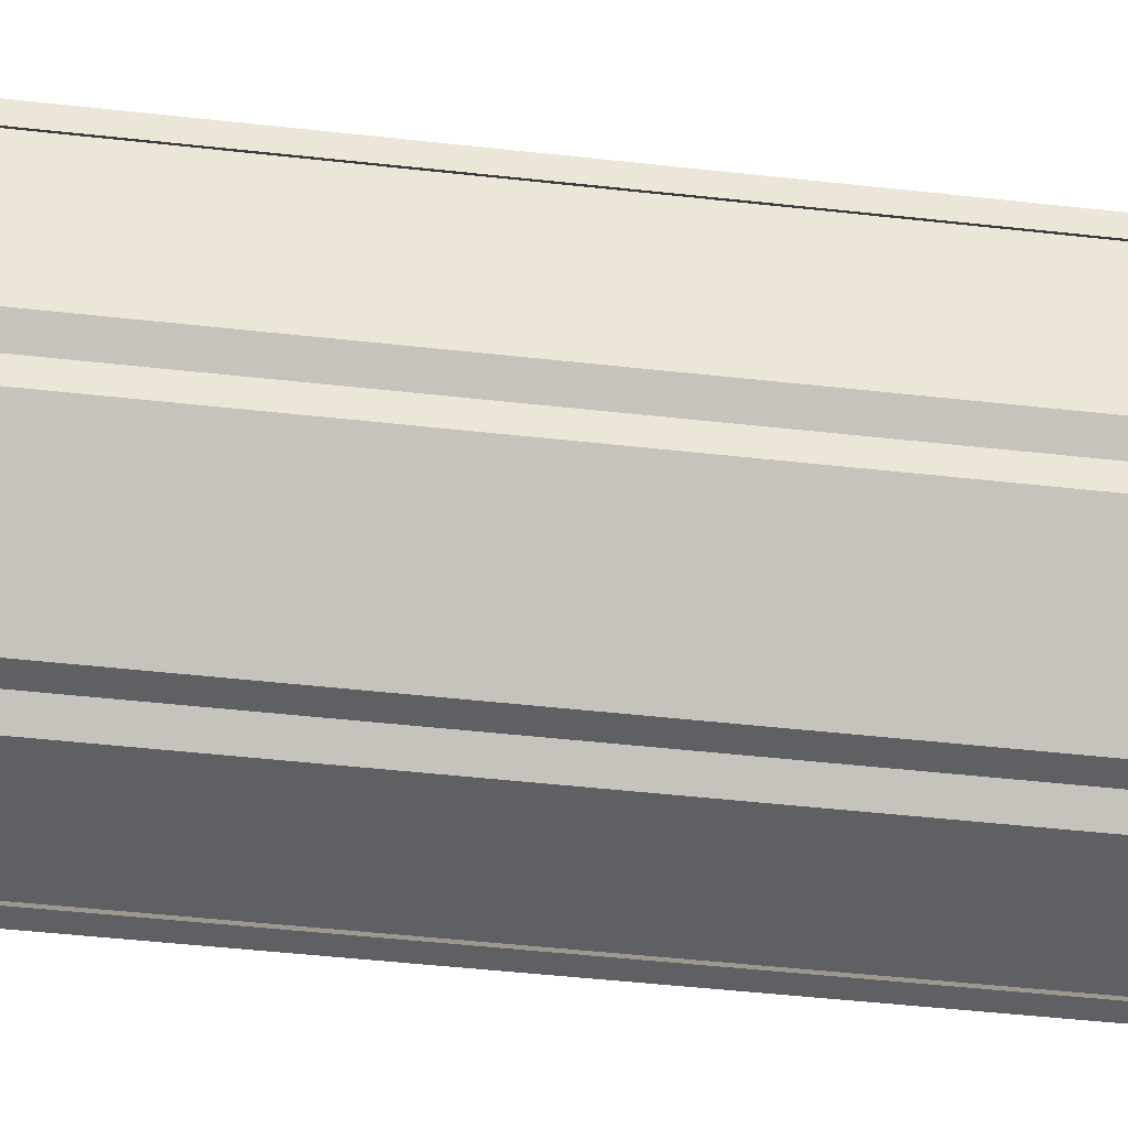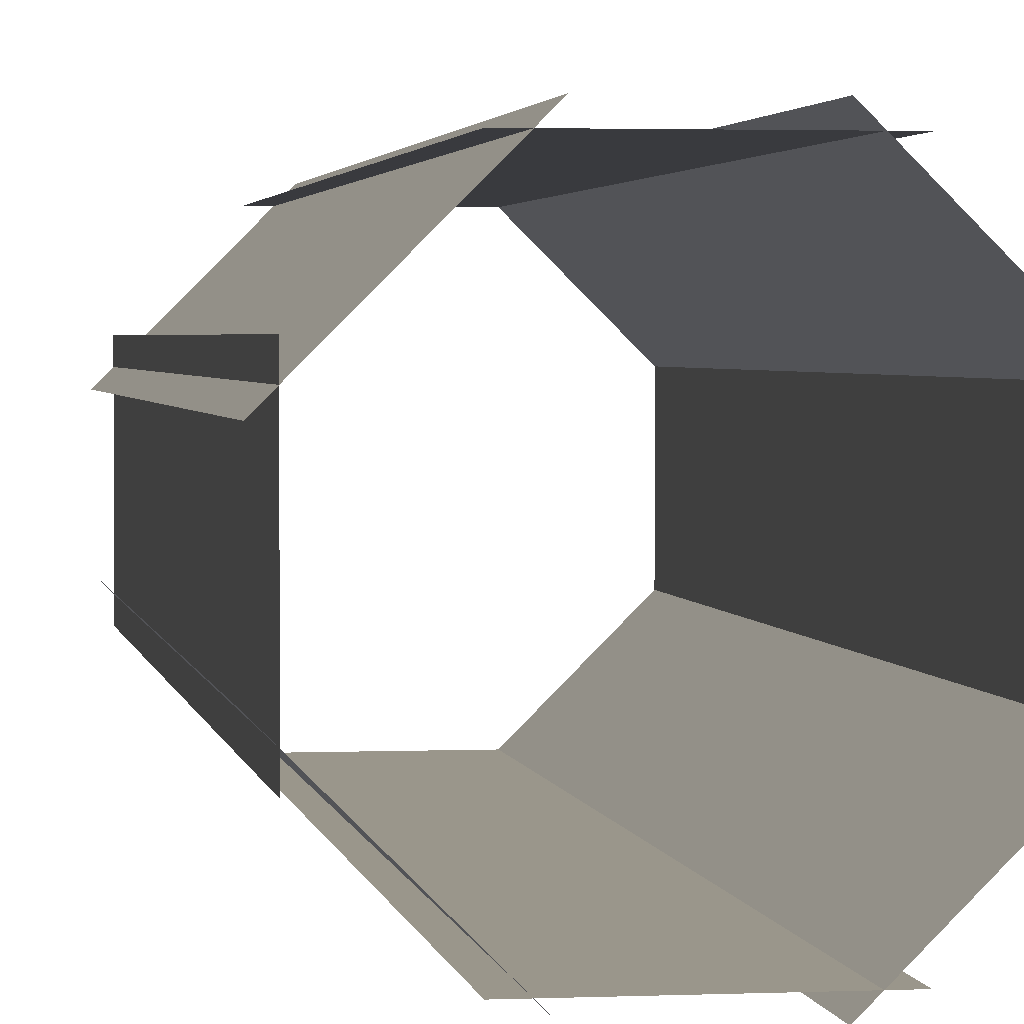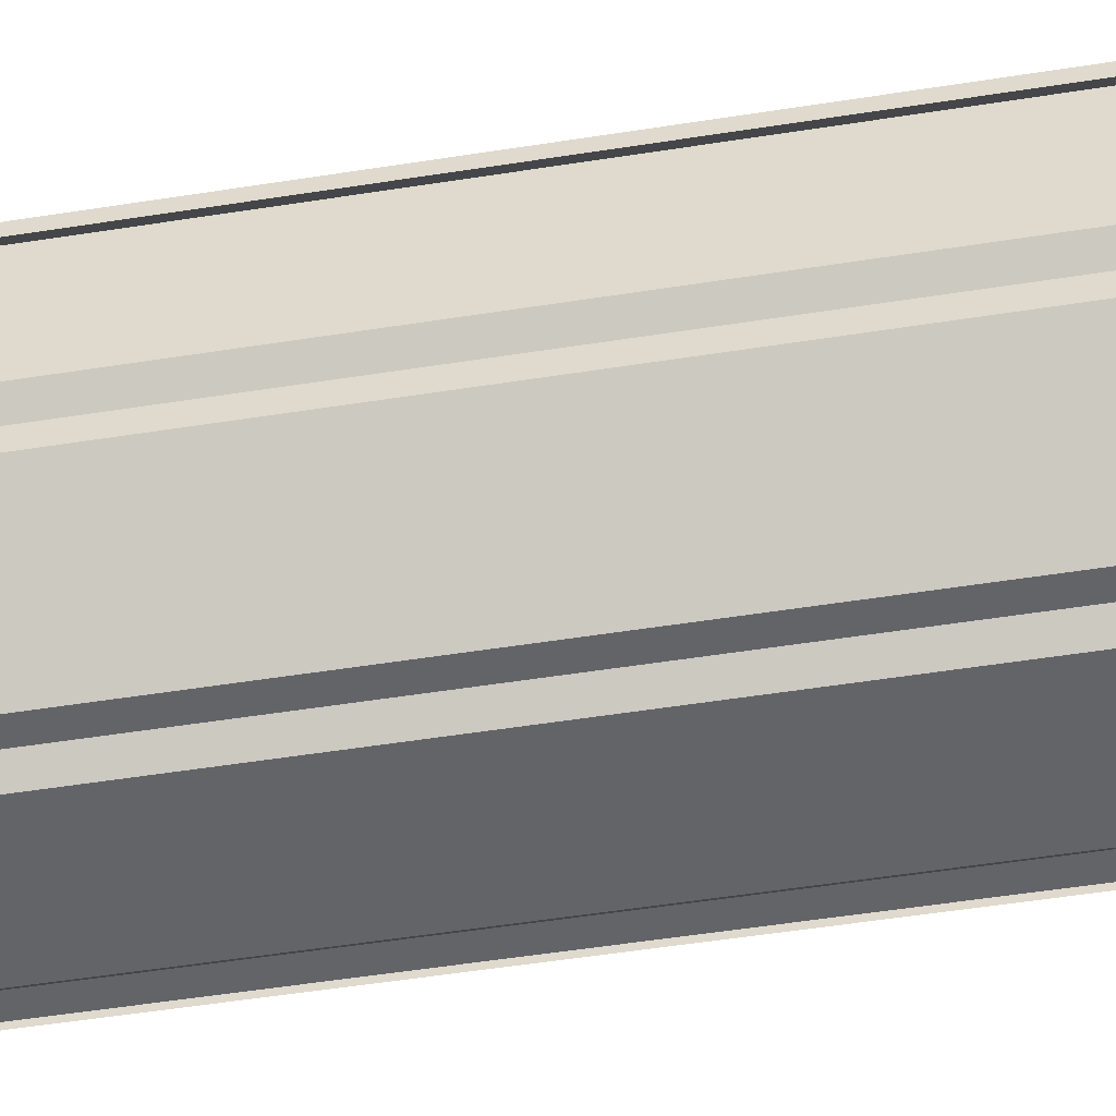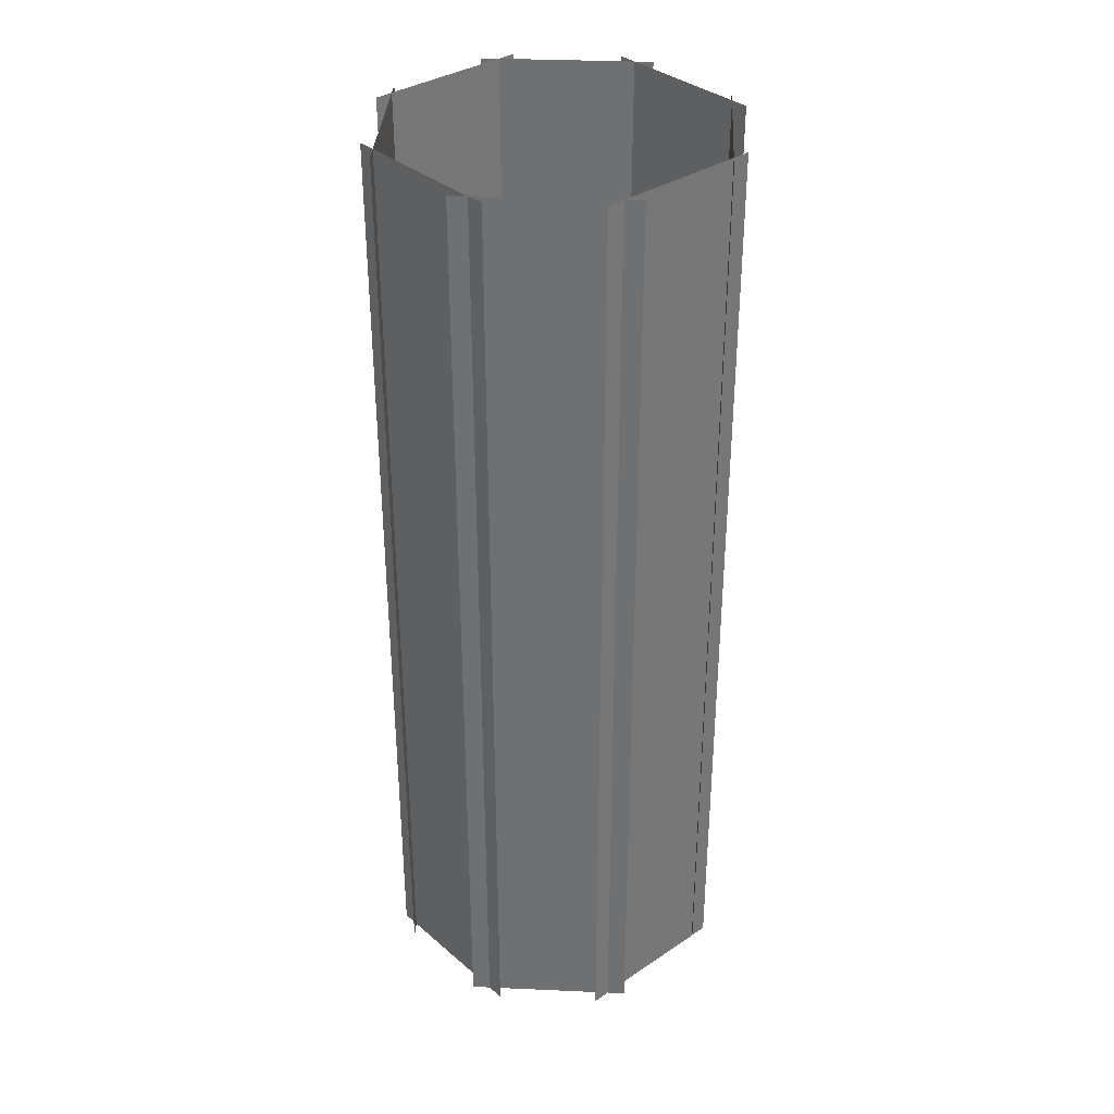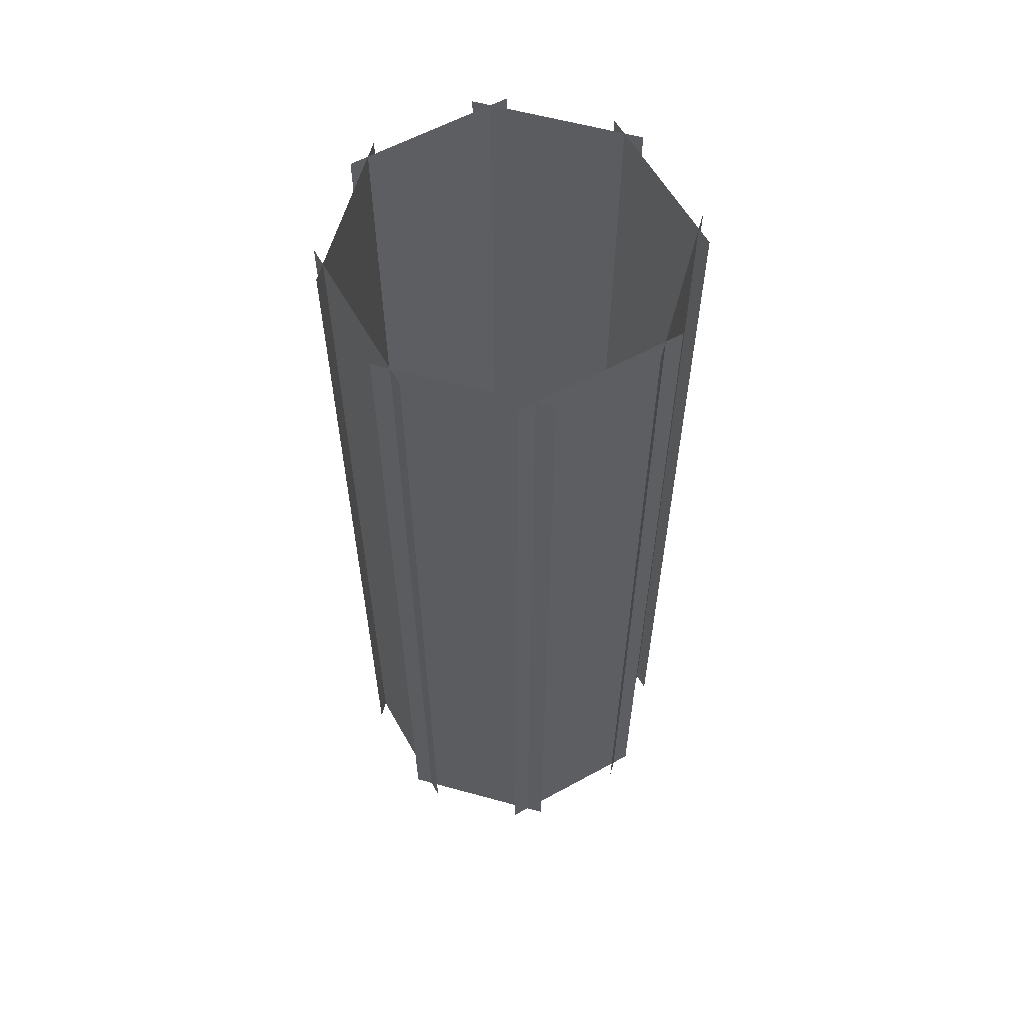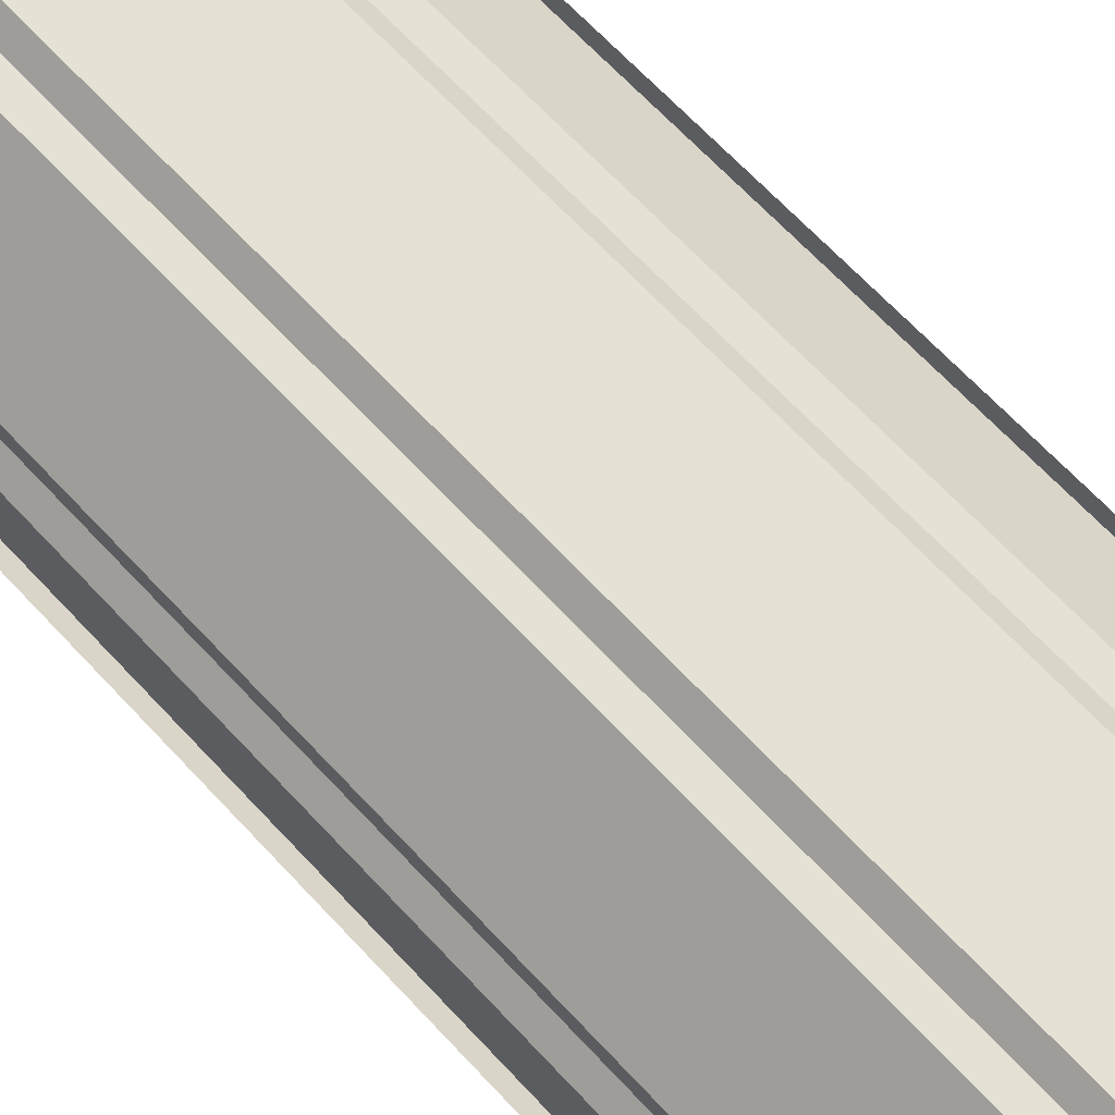
<metadata>
{"format":"obj","ext":"obj","renderer":"f3d","projection":"perspective","resolution":1024,"background":"white","views":[{"elev":-43.4,"azim":82.3,"up":"+Z"},{"elev":2.3,"azim":-8.8,"up":"+Z"},{"elev":-51.3,"azim":99.8,"up":"+Z"},{"elev":34.8,"azim":-176.6,"up":"+Y"},{"elev":59.6,"azim":-74.3,"up":"+Y"},{"elev":64.5,"azim":-42.4,"up":"+Z"}]}
</metadata>
<code>
o collision
v 27 -16.49 -51
v -27 -16.49 -51
v 27 289.9 -51
v -27 289.9 -51
v 27 -16.49 51
v -27 -16.49 51
v 27 289.9 51
v -27 289.9 51
v 55.15 -16.49 -16.97
v 16.97 -16.49 -55.15
v 55.15 289.9 -16.97
v 16.97 289.9 -55.15
v -16.97 -16.49 55.15
v -55.15 -16.49 16.97
v -16.97 289.9 55.15
v -55.15 289.9 16.97
v 51 -16.49 27
v 51 -16.49 -27
v 51 289.9 27
v 51 289.9 -27
v -51 -16.49 27
v -51 -16.49 -27
v -51 289.9 27
v -51 289.9 -27
v 16.97 -16.49 55.15
v 55.15 -16.49 16.97
v 16.97 289.9 55.15
v 55.15 289.9 16.97
v -55.15 -16.49 -16.97
v -16.97 -16.49 -55.15
v -55.15 289.9 -16.97
v -16.97 289.9 -55.15
f 2 1 3 4
f 6 8 7 5
f 10 9 11 12
f 14 16 15 13
f 18 17 19 20
f 22 24 23 21
f 26 25 27 28
f 30 32 31 29

</code>
